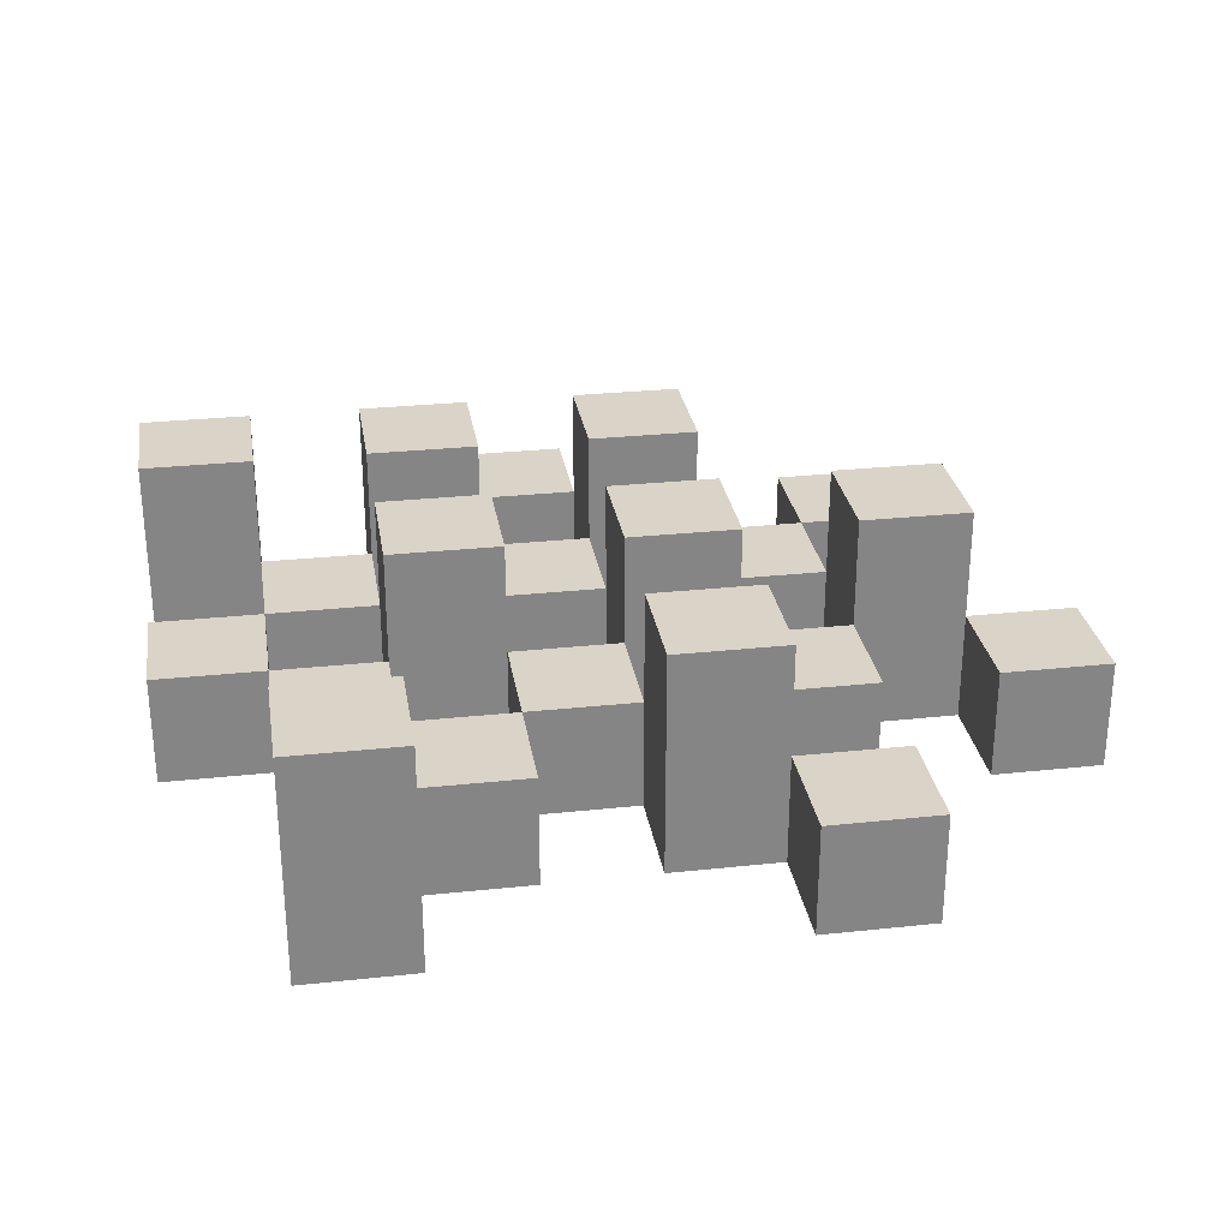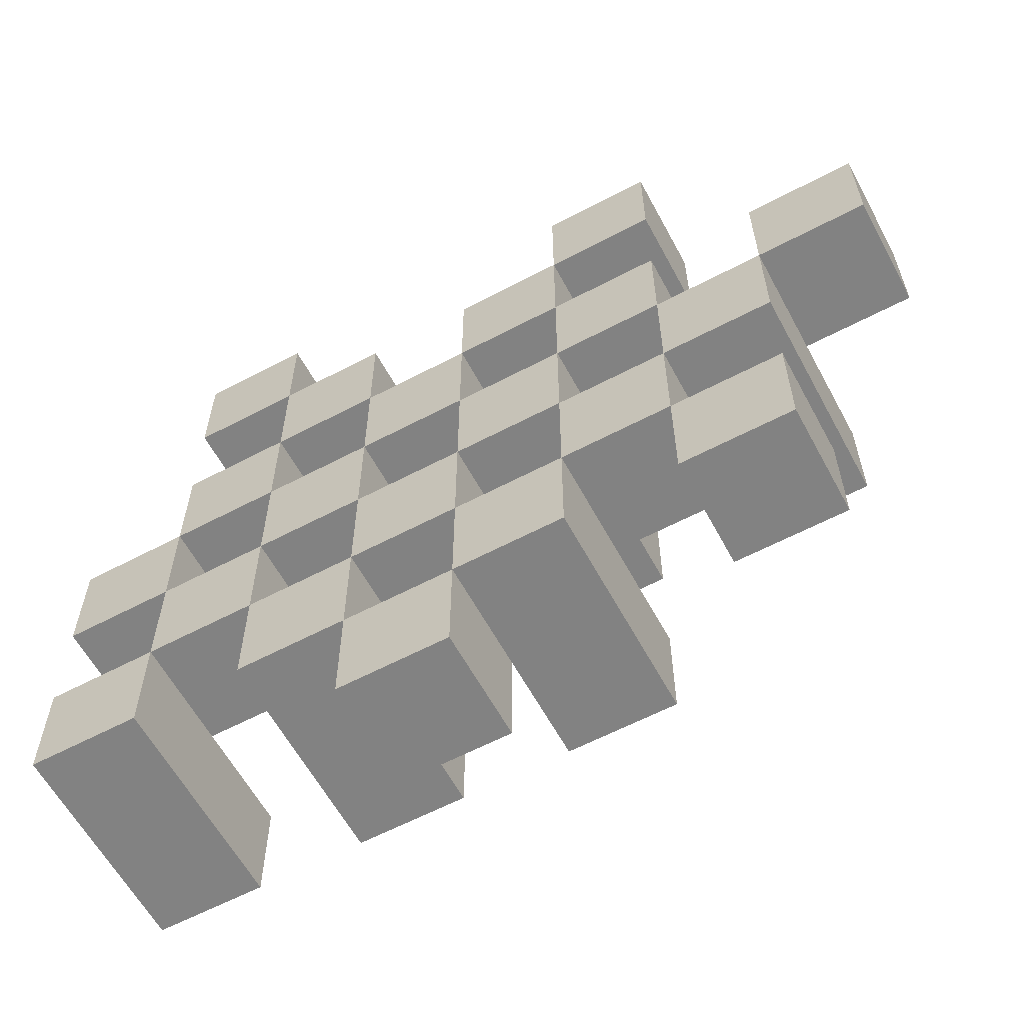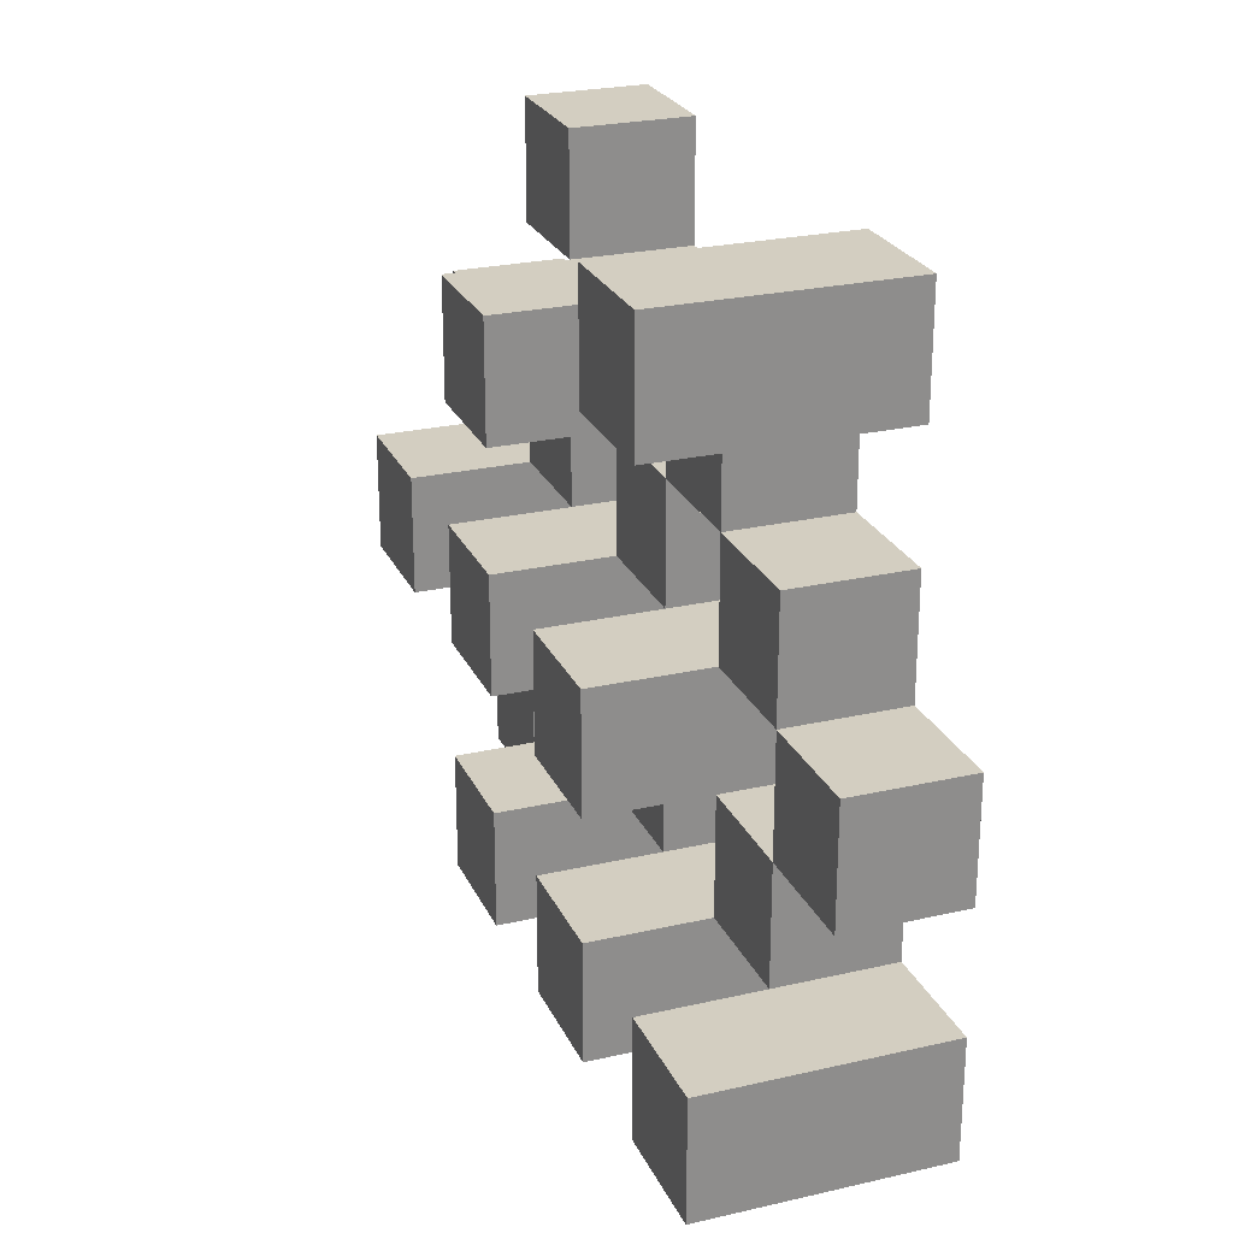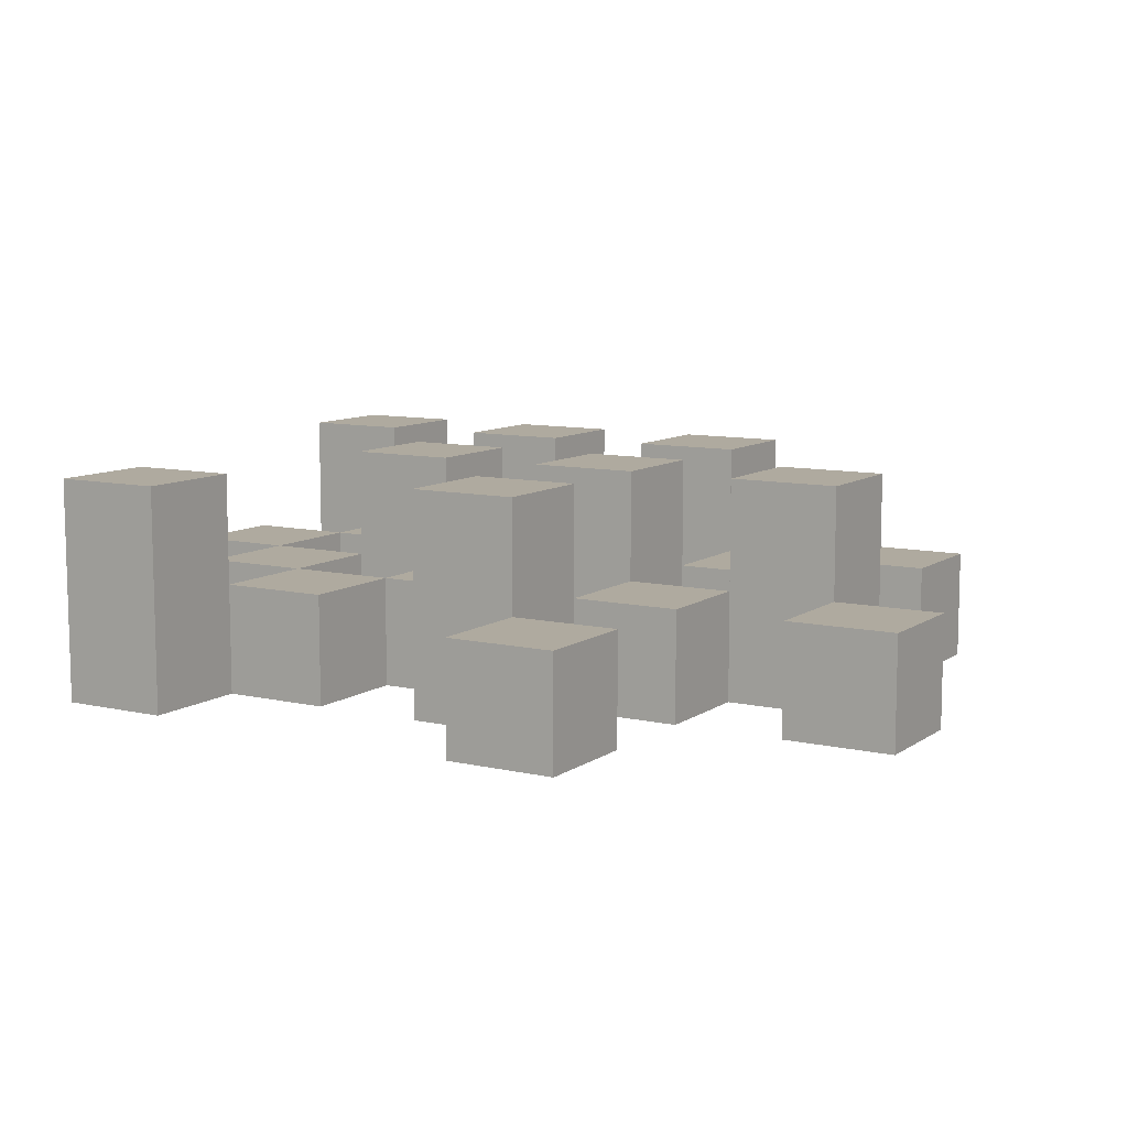
<metadata>
{"format":"obj","ext":"obj","renderer":"f3d","projection":"perspective","resolution":1024,"background":"white","views":[{"elev":28.6,"azim":-9.1,"up":"+Y"},{"elev":-60.7,"azim":28.3,"up":"+Z"},{"elev":25.1,"azim":-110.4,"up":"+Z"},{"elev":9.5,"azim":30.9,"up":"+Y"}]}
</metadata>
<code>
o
v -6.4 0.9 43.6
v -6.4 0.9 43.5
v -6.4 0.9 43.4
v -6.4 0.9 43.3
v -6.4 1 43.6
v -6.4 1 43.5
v -6.4 1.1 43.4
v -6.4 1.1 43.3
v -6.3 0.9 43.9
v -6.3 0.9 43.8
v -6.3 0.9 43.7
v -6.3 0.9 43.6
v -6.3 0.9 43.5
v -6.3 0.9 43.4
v -6.3 1 43.7
v -6.3 1 43.6
v -6.3 1 43.5
v -6.3 1 43.4
v -6.3 1.1 43.9
v -6.3 1.1 43.8
v -6.2 0.9 43.8
v -6.2 0.9 43.7
v -6.2 0.9 43.6
v -6.2 0.9 43.5
v -6.2 0.9 43.4
v -6.2 0.9 43.3
v -6.2 1 43.8
v -6.2 1 43.7
v -6.2 1 43.6
v -6.2 1 43.5
v -6.2 1 43.4
v -6.2 1.1 43.6
v -6.2 1.1 43.5
v -6.2 1.1 43.4
v -6.2 1.1 43.3
v -6.1 0.9 43.7
v -6.1 0.9 43.6
v -6.1 0.9 43.5
v -6.1 0.9 43.4
v -6.1 0.9 43.3
v -6.1 0.9 43.2
v -6.1 1 43.7
v -6.1 1 43.6
v -6.1 1 43.5
v -6.1 1 43.4
v -6.1 1 43.3
v -6.1 1 43.2
v -6 0.9 43.8
v -6 0.9 43.7
v -6 0.9 43.6
v -6 0.9 43.5
v -6 0.9 43.4
v -6 0.9 43.3
v -6 1 43.7
v -6 1 43.6
v -6 1 43.5
v -6 1 43.4
v -6 1 43.3
v -6 1.1 43.8
v -6 1.1 43.7
v -6 1.1 43.6
v -6 1.1 43.5
v -6 1.1 43.4
v -6 1.1 43.3
v -5.9 0.9 43.9
v -5.9 0.9 43.8
v -5.9 0.9 43.7
v -5.9 0.9 43.6
v -5.9 0.9 43.5
v -5.9 0.9 43.4
v -5.9 1 43.9
v -5.9 1 43.8
v -5.9 1 43.7
v -5.9 1 43.6
v -5.9 1 43.5
v -5.9 1 43.4
v -5.8 0.9 43.6
v -5.8 0.9 43.5
v -5.8 0.9 43.4
v -5.8 0.9 43.3
v -5.8 1 43.6
v -5.8 1 43.5
v -5.8 1 43.4
v -5.8 1 43.3
v -5.8 1.1 43.6
v -5.8 1.1 43.5
v -5.7 0.9 43.7
v -5.7 0.9 43.6
v -5.7 1 43.7
v -5.7 1 43.6
v -6.3 0.9 43.6
v -6.3 0.9 43.5
v -6.3 0.9 43.4
v -6.3 0.9 43.3
v -6.3 1 43.6
v -6.3 1 43.5
v -6.3 1 43.4
v -6.3 1.1 43.4
v -6.3 1.1 43.3
v -6.2 0.9 43.9
v -6.2 0.9 43.8
v -6.2 0.9 43.7
v -6.2 0.9 43.6
v -6.2 0.9 43.5
v -6.2 0.9 43.4
v -6.2 1 43.8
v -6.2 1 43.7
v -6.2 1 43.6
v -6.2 1 43.5
v -6.2 1 43.4
v -6.2 1.1 43.9
v -6.2 1.1 43.8
v -6.1 0.9 43.8
v -6.1 0.9 43.7
v -6.1 0.9 43.6
v -6.1 0.9 43.5
v -6.1 0.9 43.4
v -6.1 0.9 43.3
v -6.1 1 43.8
v -6.1 1 43.7
v -6.1 1 43.6
v -6.1 1 43.5
v -6.1 1 43.4
v -6.1 1 43.3
v -6.1 1.1 43.6
v -6.1 1.1 43.5
v -6.1 1.1 43.4
v -6.1 1.1 43.3
v -6 0.9 43.7
v -6 0.9 43.6
v -6 0.9 43.5
v -6 0.9 43.4
v -6 0.9 43.3
v -6 0.9 43.2
v -6 1 43.7
v -6 1 43.6
v -6 1 43.5
v -6 1 43.4
v -6 1 43.3
v -6 1 43.2
v -5.9 0.9 43.8
v -5.9 0.9 43.7
v -5.9 0.9 43.6
v -5.9 0.9 43.5
v -5.9 0.9 43.4
v -5.9 0.9 43.3
v -5.9 1 43.8
v -5.9 1 43.7
v -5.9 1 43.6
v -5.9 1 43.5
v -5.9 1 43.4
v -5.9 1.1 43.8
v -5.9 1.1 43.7
v -5.9 1.1 43.6
v -5.9 1.1 43.5
v -5.9 1.1 43.4
v -5.9 1.1 43.3
v -5.8 0.9 43.9
v -5.8 0.9 43.8
v -5.8 0.9 43.7
v -5.8 0.9 43.6
v -5.8 0.9 43.5
v -5.8 0.9 43.4
v -5.8 1 43.9
v -5.8 1 43.8
v -5.8 1 43.7
v -5.8 1 43.6
v -5.8 1 43.5
v -5.8 1 43.4
v -5.7 0.9 43.6
v -5.7 0.9 43.5
v -5.7 0.9 43.4
v -5.7 0.9 43.3
v -5.7 1 43.6
v -5.7 1 43.4
v -5.7 1 43.3
v -5.7 1.1 43.6
v -5.7 1.1 43.5
v -5.6 0.9 43.7
v -5.6 0.9 43.6
v -5.6 1 43.7
v -5.6 1 43.6
v -6.3 0.9 43.9
v -6.3 1.1 43.9
v -6.2 0.9 43.9
v -6.2 1.1 43.9
v -5.9 0.9 43.9
v -5.9 1 43.9
v -5.8 0.9 43.9
v -5.8 1 43.9
v -6.2 0.9 43.8
v -6.2 1 43.8
v -6.1 0.9 43.8
v -6.1 1 43.8
v -6 0.9 43.8
v -6 1.1 43.8
v -5.9 0.9 43.8
v -5.9 1 43.8
v -5.9 1.1 43.8
v -6.3 0.9 43.7
v -6.3 1 43.7
v -6.2 0.9 43.7
v -6.2 1 43.7
v -6.1 0.9 43.7
v -6.1 1 43.7
v -6 0.9 43.7
v -6 1 43.7
v -5.9 0.9 43.7
v -5.9 1 43.7
v -5.8 0.9 43.7
v -5.8 1 43.7
v -5.7 0.9 43.7
v -5.7 1 43.7
v -5.6 0.9 43.7
v -5.6 1 43.7
v -6.4 0.9 43.6
v -6.4 1 43.6
v -6.3 0.9 43.6
v -6.3 1 43.6
v -6.2 0.9 43.6
v -6.2 1 43.6
v -6.2 1.1 43.6
v -6.1 0.9 43.6
v -6.1 1 43.6
v -6.1 1.1 43.6
v -6 0.9 43.6
v -6 1 43.6
v -6 1.1 43.6
v -5.9 0.9 43.6
v -5.9 1 43.6
v -5.9 1.1 43.6
v -5.8 0.9 43.6
v -5.8 1 43.6
v -5.8 1.1 43.6
v -5.7 0.9 43.6
v -5.7 1 43.6
v -5.7 1.1 43.6
v -6.3 0.9 43.5
v -6.3 1 43.5
v -6.2 0.9 43.5
v -6.2 1 43.5
v -6.1 0.9 43.5
v -6.1 1 43.5
v -6 0.9 43.5
v -6 1 43.5
v -5.9 0.9 43.5
v -5.9 1 43.5
v -5.8 0.9 43.5
v -5.8 1 43.5
v -6.4 0.9 43.4
v -6.4 1.1 43.4
v -6.3 0.9 43.4
v -6.3 1 43.4
v -6.3 1.1 43.4
v -6.2 0.9 43.4
v -6.2 1 43.4
v -6.2 1.1 43.4
v -6.1 0.9 43.4
v -6.1 1 43.4
v -6.1 1.1 43.4
v -6 0.9 43.4
v -6 1 43.4
v -6 1.1 43.4
v -5.9 0.9 43.4
v -5.9 1 43.4
v -5.9 1.1 43.4
v -5.8 0.9 43.4
v -5.8 1 43.4
v -5.7 0.9 43.4
v -5.7 1 43.4
v -6.1 0.9 43.3
v -6.1 1 43.3
v -6 0.9 43.3
v -6 1 43.3
v -6.3 0.9 43.8
v -6.3 1.1 43.8
v -6.2 0.9 43.8
v -6.2 1 43.8
v -6.2 1.1 43.8
v -5.9 0.9 43.8
v -5.9 1 43.8
v -5.8 0.9 43.8
v -5.8 1 43.8
v -6.2 0.9 43.7
v -6.2 1 43.7
v -6.1 0.9 43.7
v -6.1 1 43.7
v -6 0.9 43.7
v -6 1 43.7
v -6 1.1 43.7
v -5.9 0.9 43.7
v -5.9 1 43.7
v -5.9 1.1 43.7
v -6.3 0.9 43.6
v -6.3 1 43.6
v -6.2 0.9 43.6
v -6.2 1 43.6
v -6.1 0.9 43.6
v -6.1 1 43.6
v -6 0.9 43.6
v -6 1 43.6
v -5.9 0.9 43.6
v -5.9 1 43.6
v -5.8 0.9 43.6
v -5.8 1 43.6
v -5.7 0.9 43.6
v -5.7 1 43.6
v -5.6 0.9 43.6
v -5.6 1 43.6
v -6.4 0.9 43.5
v -6.4 1 43.5
v -6.3 0.9 43.5
v -6.3 1 43.5
v -6.2 0.9 43.5
v -6.2 1 43.5
v -6.2 1.1 43.5
v -6.1 0.9 43.5
v -6.1 1 43.5
v -6.1 1.1 43.5
v -6 0.9 43.5
v -6 1 43.5
v -6 1.1 43.5
v -5.9 0.9 43.5
v -5.9 1 43.5
v -5.9 1.1 43.5
v -5.8 0.9 43.5
v -5.8 1 43.5
v -5.8 1.1 43.5
v -5.7 0.9 43.5
v -5.7 1.1 43.5
v -6.3 0.9 43.4
v -6.3 1 43.4
v -6.2 0.9 43.4
v -6.2 1 43.4
v -6.1 0.9 43.4
v -6.1 1 43.4
v -6 0.9 43.4
v -6 1 43.4
v -5.9 0.9 43.4
v -5.9 1 43.4
v -5.8 0.9 43.4
v -5.8 1 43.4
v -6.4 0.9 43.3
v -6.4 1.1 43.3
v -6.3 0.9 43.3
v -6.3 1.1 43.3
v -6.2 0.9 43.3
v -6.2 1.1 43.3
v -6.1 0.9 43.3
v -6.1 1 43.3
v -6.1 1.1 43.3
v -6 0.9 43.3
v -6 1 43.3
v -6 1.1 43.3
v -5.9 0.9 43.3
v -5.9 1.1 43.3
v -5.8 0.9 43.3
v -5.8 1 43.3
v -5.7 0.9 43.3
v -5.7 1 43.3
v -6.1 0.9 43.2
v -6.1 1 43.2
v -6 0.9 43.2
v -6 1 43.2
v -6.3 0.9 43.9
v -6.2 0.9 43.9
v -5.9 0.9 43.9
v -5.8 0.9 43.9
v -6.3 0.9 43.8
v -6.2 0.9 43.8
v -6.1 0.9 43.8
v -6 0.9 43.8
v -5.9 0.9 43.8
v -5.8 0.9 43.8
v -6.3 0.9 43.7
v -6.2 0.9 43.7
v -6.1 0.9 43.7
v -6 0.9 43.7
v -5.9 0.9 43.7
v -5.8 0.9 43.7
v -5.7 0.9 43.7
v -5.6 0.9 43.7
v -6.4 0.9 43.6
v -6.3 0.9 43.6
v -6.2 0.9 43.6
v -6.1 0.9 43.6
v -6 0.9 43.6
v -5.9 0.9 43.6
v -5.8 0.9 43.6
v -5.7 0.9 43.6
v -5.6 0.9 43.6
v -6.4 0.9 43.5
v -6.3 0.9 43.5
v -6.2 0.9 43.5
v -6.1 0.9 43.5
v -6 0.9 43.5
v -5.9 0.9 43.5
v -5.8 0.9 43.5
v -5.7 0.9 43.5
v -6.4 0.9 43.4
v -6.3 0.9 43.4
v -6.2 0.9 43.4
v -6.1 0.9 43.4
v -6 0.9 43.4
v -5.9 0.9 43.4
v -5.8 0.9 43.4
v -5.7 0.9 43.4
v -6.4 0.9 43.3
v -6.3 0.9 43.3
v -6.2 0.9 43.3
v -6.1 0.9 43.3
v -6 0.9 43.3
v -5.9 0.9 43.3
v -5.8 0.9 43.3
v -5.7 0.9 43.3
v -6.1 0.9 43.2
v -6 0.9 43.2
v -5.9 1 43.9
v -5.8 1 43.9
v -6.2 1 43.8
v -6.1 1 43.8
v -5.9 1 43.8
v -5.8 1 43.8
v -6.3 1 43.7
v -6.2 1 43.7
v -6.1 1 43.7
v -6 1 43.7
v -5.9 1 43.7
v -5.8 1 43.7
v -5.7 1 43.7
v -5.6 1 43.7
v -6.4 1 43.6
v -6.3 1 43.6
v -6.2 1 43.6
v -6.1 1 43.6
v -6 1 43.6
v -5.9 1 43.6
v -5.8 1 43.6
v -5.7 1 43.6
v -5.6 1 43.6
v -6.4 1 43.5
v -6.3 1 43.5
v -6.2 1 43.5
v -6.1 1 43.5
v -6 1 43.5
v -5.9 1 43.5
v -5.8 1 43.5
v -6.3 1 43.4
v -6.2 1 43.4
v -6.1 1 43.4
v -6 1 43.4
v -5.9 1 43.4
v -5.8 1 43.4
v -5.7 1 43.4
v -6.1 1 43.3
v -6 1 43.3
v -5.8 1 43.3
v -5.7 1 43.3
v -6.1 1 43.2
v -6 1 43.2
v -6.3 1.1 43.9
v -6.2 1.1 43.9
v -6.3 1.1 43.8
v -6.2 1.1 43.8
v -6 1.1 43.8
v -5.9 1.1 43.8
v -6 1.1 43.7
v -5.9 1.1 43.7
v -6.2 1.1 43.6
v -6.1 1.1 43.6
v -6 1.1 43.6
v -5.9 1.1 43.6
v -5.8 1.1 43.6
v -5.7 1.1 43.6
v -6.2 1.1 43.5
v -6.1 1.1 43.5
v -6 1.1 43.5
v -5.9 1.1 43.5
v -5.8 1.1 43.5
v -5.7 1.1 43.5
v -6.4 1.1 43.4
v -6.3 1.1 43.4
v -6.2 1.1 43.4
v -6.1 1.1 43.4
v -6 1.1 43.4
v -5.9 1.1 43.4
v -6.4 1.1 43.3
v -6.3 1.1 43.3
v -6.2 1.1 43.3
v -6.1 1.1 43.3
v -6 1.1 43.3
v -5.9 1.1 43.3
f 5 2 1
f 6 2 5
f 7 4 3
f 8 4 7
f 15 12 11
f 16 12 15
f 17 14 13
f 18 14 17
f 19 10 9
f 20 10 19
f 27 22 21
f 28 22 27
f 29 24 23
f 30 24 29
f 31 26 25
f 32 30 29
f 33 30 32
f 34 26 31
f 35 26 34
f 42 37 36
f 43 37 42
f 44 39 38
f 45 39 44
f 46 41 40
f 47 41 46
f 54 49 48
f 55 51 50
f 56 51 55
f 57 53 52
f 58 53 57
f 59 54 48
f 60 54 59
f 61 56 55
f 62 56 61
f 63 58 57
f 64 58 63
f 71 66 65
f 72 66 71
f 73 68 67
f 74 68 73
f 75 70 69
f 76 70 75
f 81 78 77
f 82 78 81
f 83 80 79
f 84 80 83
f 85 82 81
f 86 82 85
f 89 88 87
f 90 88 89
f 91 92 95
f 95 92 96
f 93 94 97
f 97 94 98
f 98 94 99
f 100 101 106
f 102 103 107
f 107 103 108
f 104 105 109
f 109 105 110
f 100 106 111
f 111 106 112
f 113 114 119
f 119 114 120
f 115 116 121
f 121 116 122
f 117 118 123
f 123 118 124
f 121 122 125
f 125 122 126
f 123 124 127
f 127 124 128
f 129 130 135
f 135 130 136
f 131 132 137
f 137 132 138
f 133 134 139
f 139 134 140
f 141 142 147
f 147 142 148
f 143 144 149
f 149 144 150
f 145 146 151
f 147 148 152
f 152 148 153
f 149 150 154
f 154 150 155
f 151 146 156
f 156 146 157
f 158 159 164
f 164 159 165
f 160 161 166
f 166 161 167
f 162 163 168
f 168 163 169
f 170 171 174
f 172 173 175
f 175 173 176
f 174 171 177
f 177 171 178
f 179 180 181
f 181 180 182
f 185 184 183
f 186 184 185
f 189 188 187
f 190 188 189
f 193 192 191
f 194 192 193
f 197 196 195
f 198 196 197
f 199 196 198
f 202 201 200
f 203 201 202
f 206 205 204
f 207 205 206
f 210 209 208
f 211 209 210
f 214 213 212
f 215 213 214
f 218 217 216
f 219 217 218
f 223 221 220
f 223 222 221
f 224 222 223
f 225 222 224
f 229 227 226
f 229 228 227
f 230 228 229
f 231 228 230
f 235 233 232
f 235 234 233
f 236 234 235
f 237 234 236
f 240 239 238
f 241 239 240
f 244 243 242
f 245 243 244
f 248 247 246
f 249 247 248
f 252 251 250
f 253 251 252
f 254 251 253
f 258 256 255
f 258 257 256
f 259 257 258
f 260 257 259
f 264 262 261
f 264 263 262
f 265 263 264
f 266 263 265
f 269 268 267
f 270 268 269
f 273 272 271
f 274 272 273
f 275 276 277
f 277 276 278
f 278 276 279
f 280 281 282
f 282 281 283
f 284 285 286
f 286 285 287
f 288 289 291
f 289 290 291
f 291 290 292
f 292 290 293
f 294 295 296
f 296 295 297
f 298 299 300
f 300 299 301
f 302 303 304
f 304 303 305
f 306 307 308
f 308 307 309
f 310 311 312
f 312 311 313
f 314 315 317
f 315 316 317
f 317 316 318
f 318 316 319
f 320 321 323
f 321 322 323
f 323 322 324
f 324 322 325
f 326 327 329
f 327 328 329
f 329 328 330
f 331 332 333
f 333 332 334
f 335 336 337
f 337 336 338
f 339 340 341
f 341 340 342
f 343 344 345
f 345 344 346
f 347 348 349
f 349 348 350
f 350 348 351
f 352 353 355
f 353 354 355
f 355 354 356
f 357 358 359
f 359 358 360
f 361 362 363
f 363 362 364
f 369 366 365
f 370 366 369
f 373 368 367
f 374 368 373
f 376 371 370
f 377 371 376
f 378 373 372
f 379 373 378
f 384 376 375
f 385 376 384
f 386 378 377
f 387 378 386
f 388 380 379
f 389 380 388
f 390 382 381
f 391 382 390
f 392 384 383
f 393 384 392
f 394 386 385
f 395 386 394
f 396 388 387
f 397 388 396
f 398 390 389
f 399 390 398
f 401 394 393
f 402 394 401
f 403 396 395
f 404 396 403
f 405 398 397
f 406 398 405
f 408 401 400
f 409 401 408
f 410 403 402
f 411 403 410
f 412 405 404
f 413 405 412
f 414 407 406
f 415 407 414
f 416 412 411
f 417 412 416
f 418 419 422
f 422 419 423
f 420 421 425
f 425 421 426
f 424 425 433
f 433 425 434
f 426 427 435
f 435 427 436
f 428 429 437
f 437 429 438
f 430 431 439
f 439 431 440
f 432 433 441
f 441 433 442
f 442 443 448
f 448 443 449
f 444 445 450
f 450 445 451
f 446 447 452
f 452 447 453
f 453 454 457
f 457 454 458
f 455 456 459
f 459 456 460
f 461 462 463
f 463 462 464
f 465 466 467
f 467 466 468
f 469 470 475
f 475 470 476
f 471 472 477
f 477 472 478
f 473 474 479
f 479 474 480
f 481 482 487
f 487 482 488
f 483 484 489
f 489 484 490
f 485 486 491
f 491 486 492

</code>
